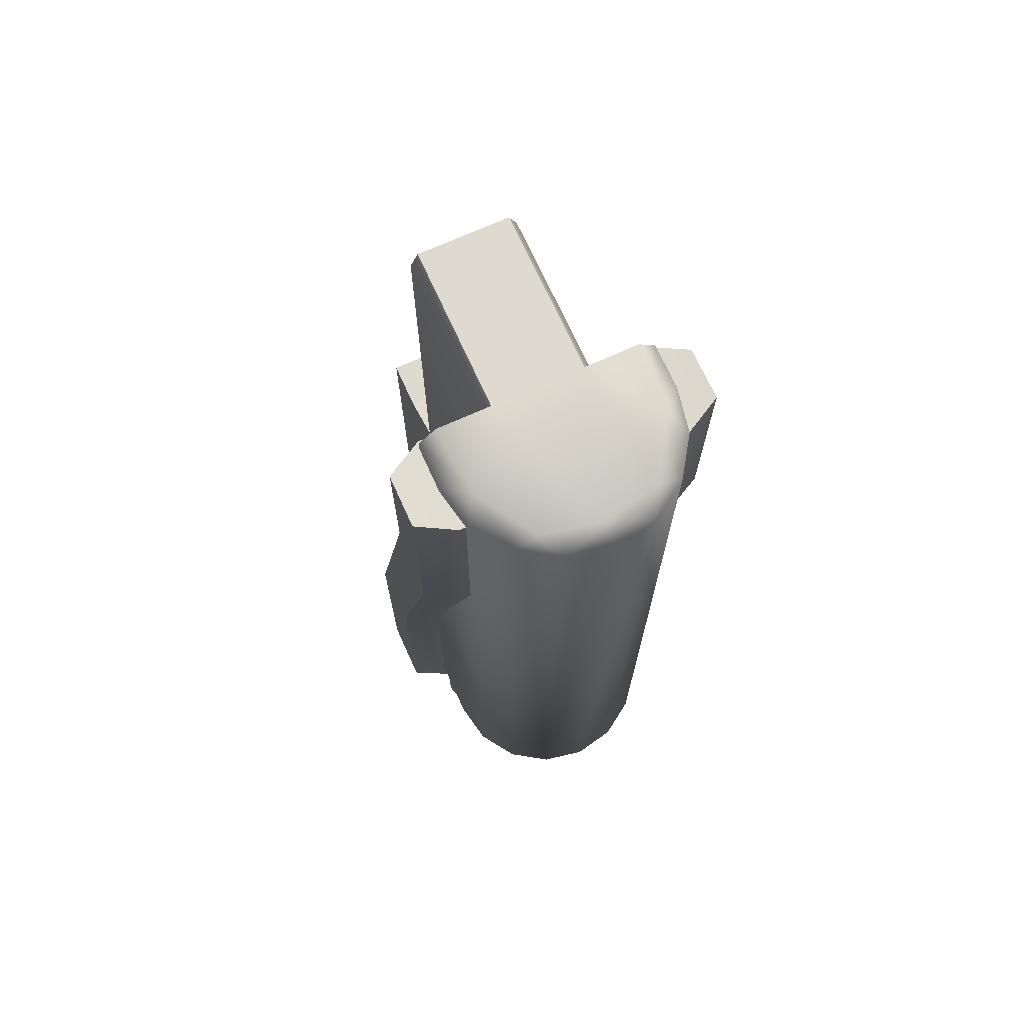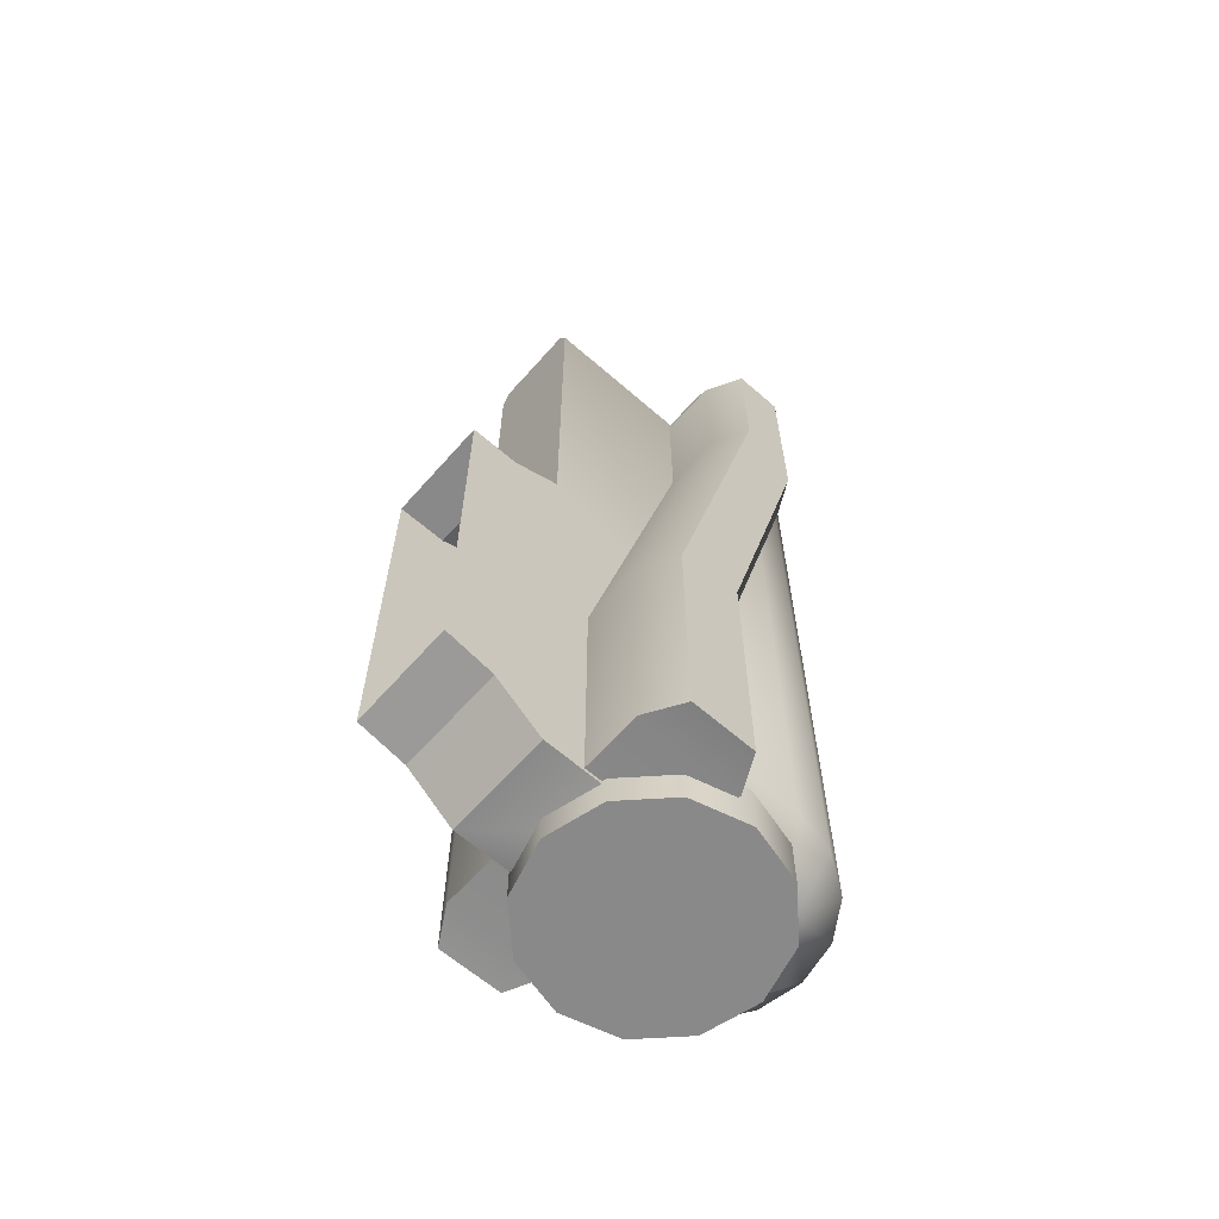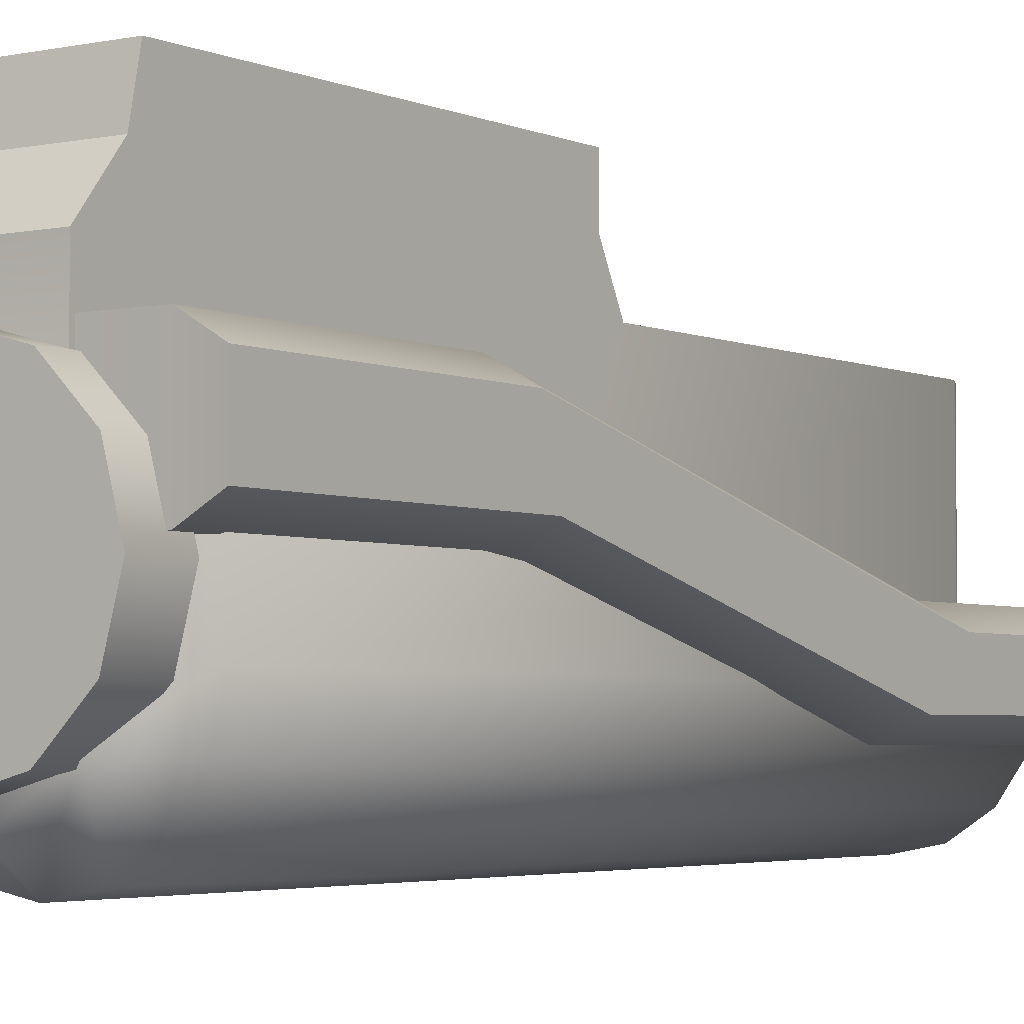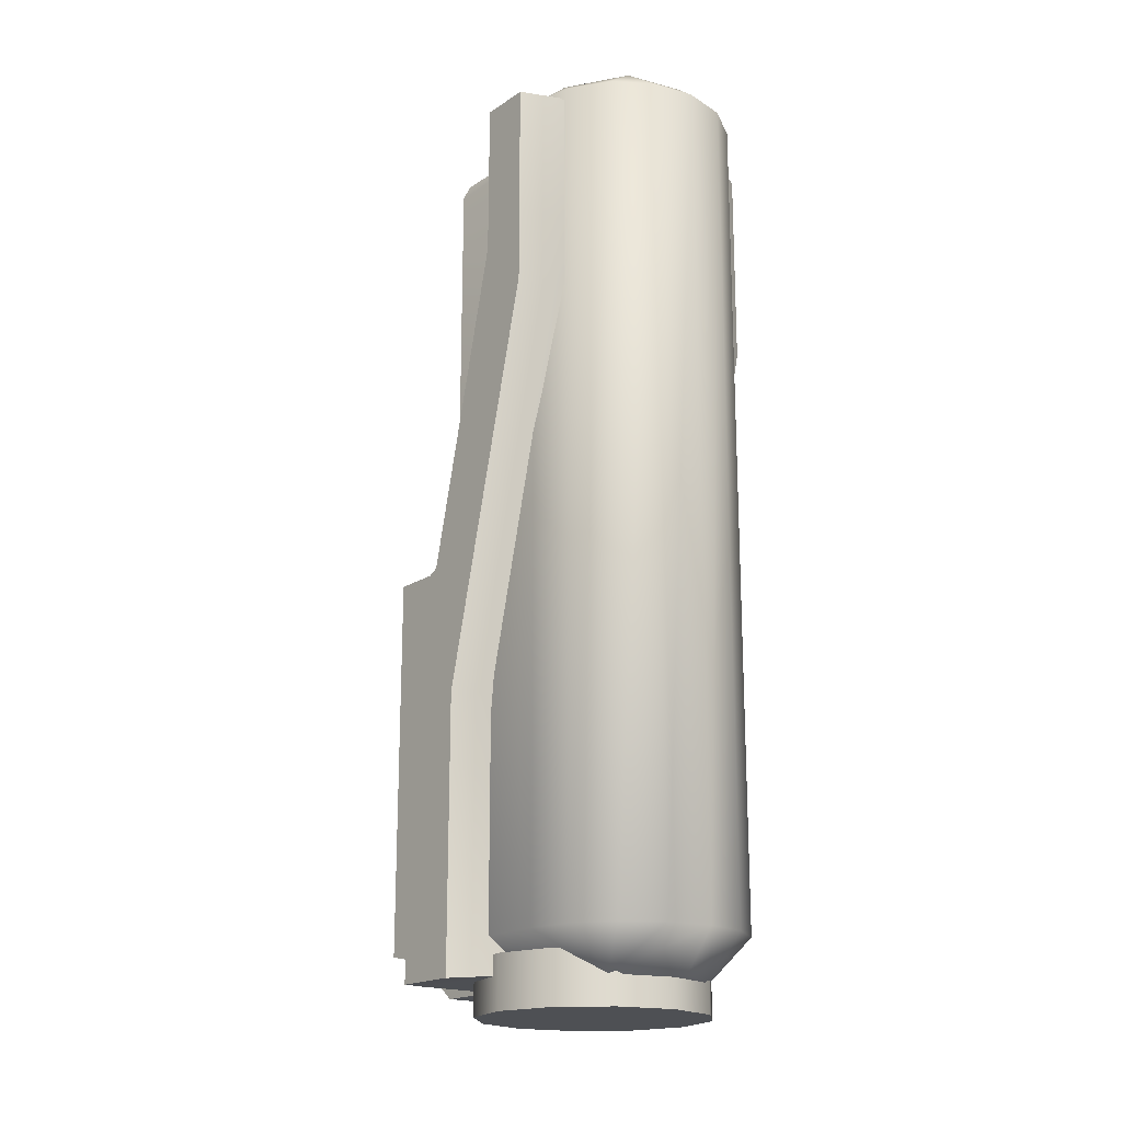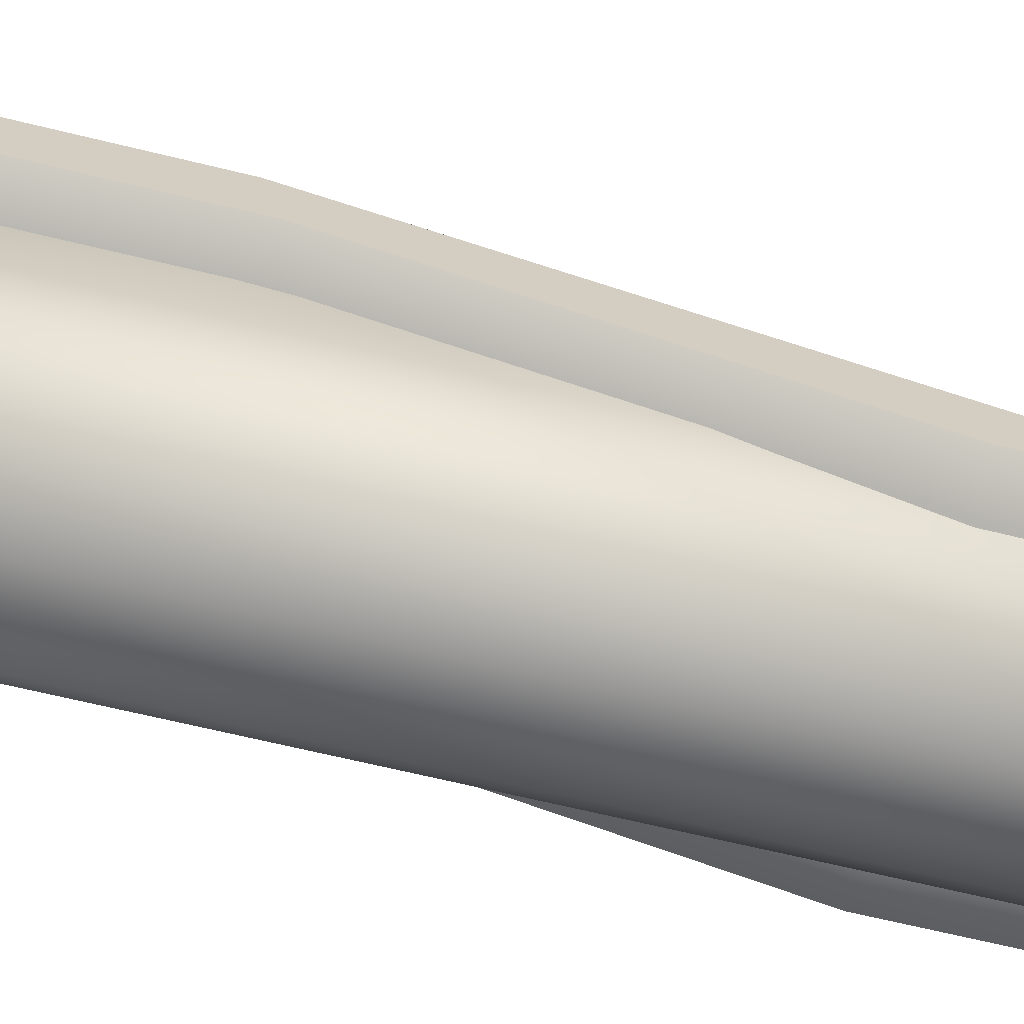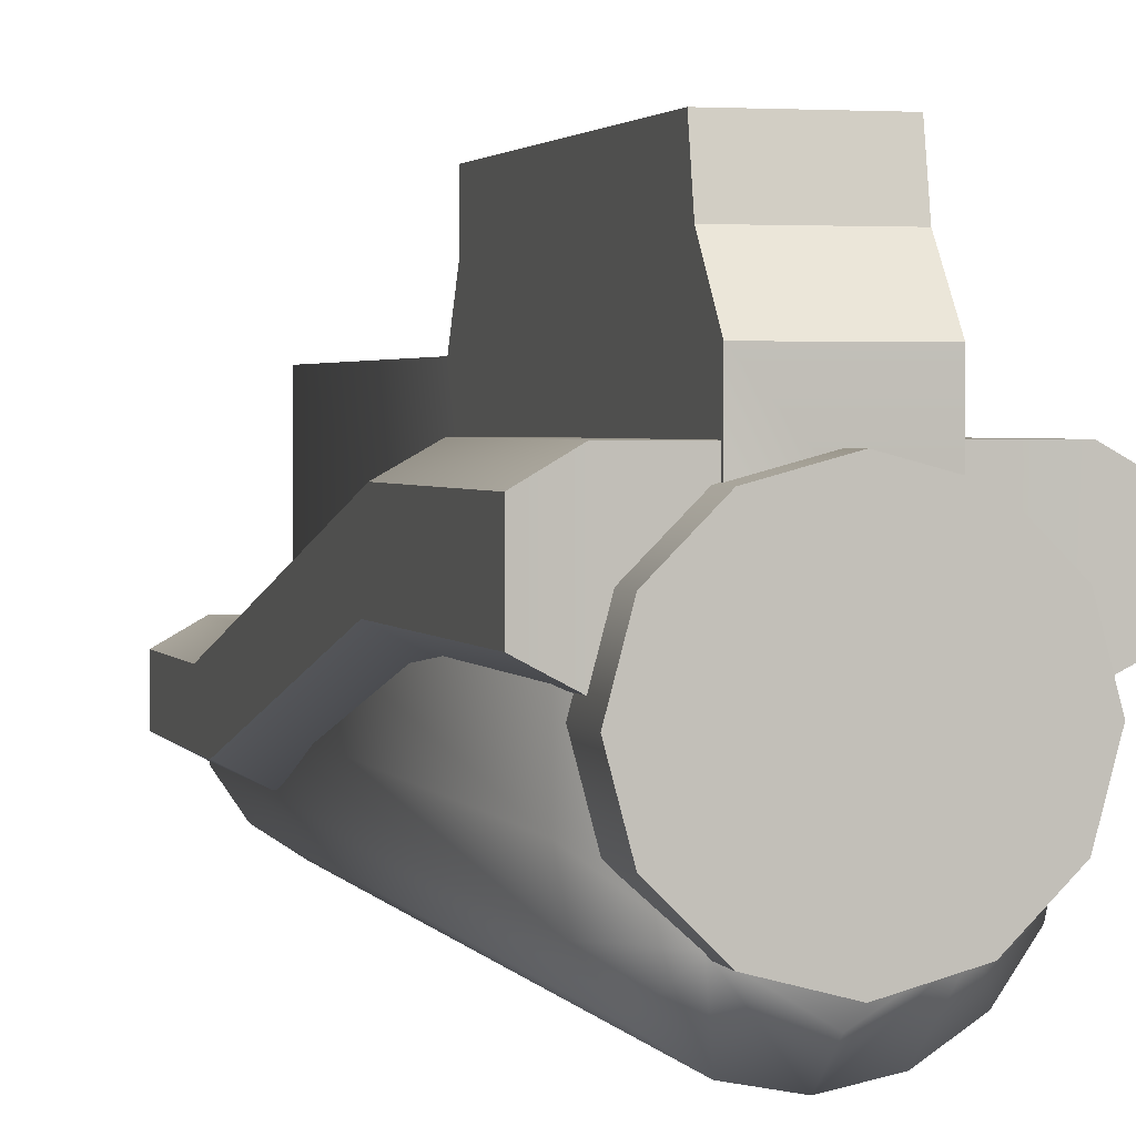
<metadata>
{"format":"obj","ext":"obj","renderer":"f3d","projection":"perspective","resolution":1024,"background":"white","views":[{"elev":70.7,"azim":-24.3,"up":"+Z"},{"elev":-63.3,"azim":-131.4,"up":"+Z"},{"elev":-3.6,"azim":-145.0,"up":"+Y"},{"elev":-18.7,"azim":-39.0,"up":"+Z"},{"elev":-67.2,"azim":-103.7,"up":"+Y"},{"elev":2.3,"azim":164.5,"up":"+Y"}]}
</metadata>
<code>
v  -1.755 -0.2953 -4.5
v  -0.8073 -0.2953 -4.5
v  -0.9471 -0.2953 -4.8
v  -2.059 -0.2953 -4.8
v  1.76 -1.226 -21.15
v  1.016 -1.97 -21.15
v  2.033 -0.2099 -21.15
v  0 -2.243 -21.15
v  -1.016 -1.97 -21.15
v  -1.016 1.55 -21.15
v  1.016 1.55 -21.15
v  0 1.823 -21.15
v  1.76 0.8064 -21.15
v  -1.76 -1.226 -21.15
v  -2.033 -0.2099 -21.15
v  -1.76 0.8064 -21.15
v  2.606 1.504 -16.11
v  2.607 1.51 -20.62
v  1.958 1.882 -20.57
v  -2.674 -0.5422 -7.757
v  -2.674 -0.5499 -4.969
v  -2.026 -0.176 -5.013
v  -2.022 -0.1788 -7.742
v  -2.674 1.504 -16.11
v  -2.022 1.871 -16.12
v  -2.025 1.882 -20.57
v  1.954 1.871 -16.12
v  1.955 -0.1788 -7.742
v  2.606 -0.5422 -7.757
v  1.958 -0.176 -5.013
v  2.607 -0.5499 -4.969
v  -2.674 1.51 -20.62
v  2.059 -0.2953 -13.3
v  2.059 -0.2953 -4.8
v  2.059 -1.102 -4.8
v  2.059 -1.102 -19.91
v  2.059 0.4409 -19.91
v  1.903 -1.88 -19.91
v  1.903 -1.88 -4.8
v  1.456 -2.539 -19.91
v  1.456 -2.539 -4.8
v  0.7881 -2.98 -19.91
v  0.7881 -2.98 -4.8
v  0 -3.135 -19.91
v  0 -3.135 -4.8
v  0.8074 2.609 -4.5
v  -0.8073 2.609 -4.5
v  0.8074 -0.2953 -4.5
v  1.018 -2.539 -4.5
v  0 -2.757 -4.5
v  1.66 -1.491 -4.5
v  1.755 -0.2953 -4.5
v  -1.018 -2.539 -4.5
v  -1.66 -1.491 -4.5
v  -2.059 -1.102 -4.8
v  -1.903 -1.88 -4.8
v  -1.456 -2.539 -4.8
v  -0.7881 -2.98 -4.8
v  -0.9471 4.388 -12.57
v  -0.9471 3.499 -12.57
v  0.9471 3.499 -12.57
v  0.9471 4.388 -12.57
v  -0.9471 2.609 -12.11
v  0.9471 2.609 -12.11
v  0.9471 4.388 -19.73
v  0.9471 3.499 -19.92
v  -0.9471 3.499 -19.92
v  -0.9471 4.388 -19.73
v  0.9471 2.609 -20.64
v  -0.9471 2.609 -20.64
v  0.9471 -0.2953 -4.8
v  0.9471 2.609 -4.8
v  -0.9471 2.609 -4.8
v  -2.059 -0.2953 -13.3
v  -0.7881 -2.98 -19.91
v  -1.456 -2.539 -19.91
v  -1.903 -1.88 -19.91
v  -2.059 -1.102 -19.91
v  -2.059 0.4409 -19.91
v  0.9471 0.4409 -20.64
v  0.9471 -0.2953 -13.3
v  -0.9471 -0.2953 -13.3
v  -0.9471 0.4409 -20.64
v  2.606 -1.461 -4.969
v  2.606 -1.458 -8.682
v  2.606 0.3406 -15.81
v  2.606 0.3447 -20.62
v  -2.673 -1.461 -4.969
v  -2.027 -1.804 -5.013
v  1.96 -1.804 -5.013
v  -2.026 0.004 -20.57
v  -2.673 0.3447 -20.62
v  1.959 0.004 -20.57
v  1.956 0.0054 -15.79
v  1.956 -1.791 -8.7
v  -2.023 -1.791 -8.7
v  -2.023 0.0054 -15.79
v  -2.673 0.3406 -15.81
v  -2.673 -1.458 -8.682
v  0 -2.243 -20.22
v  -1.016 -1.97 -20.22
v  -1.76 -1.226 -20.22
v  -2.033 -0.2099 -20.22
v  -1.76 0.8064 -20.22
v  -1.016 1.55 -20.22
v  0 1.823 -20.22
v  1.016 1.55 -20.22
v  1.76 0.8064 -20.22
v  2.033 -0.2099 -20.22
v  1.76 -1.226 -20.22
v  1.016 -1.97 -20.22
v  1.086 -1.88 -20.64
v  0 -2.539 -20.64
v  -1.086 -1.88 -20.64
o acc2
g acc2
f 1 2 3
f 3 4 1
f 5 6 7
f 6 8 9
f 6 9 7
f 9 10 7
f 10 11 7
f 10 12 11
f 11 13 7
f 9 14 15
f 9 15 10
f 15 16 10
f 17 18 19
f 20 21 22
f 22 23 20
f 24 20 23
f 23 25 24
f 24 25 26
f 19 26 25
f 25 27 19
f 19 27 17
f 17 27 28
f 28 29 17
f 29 28 30
f 30 31 29
f 27 25 23
f 23 28 27
f 30 28 23
f 23 22 30
f 26 32 24
f 33 34 35
f 36 37 33
f 35 36 33
f 38 36 35
f 35 39 38
f 40 38 39
f 39 41 40
f 42 40 41
f 41 43 42
f 44 42 43
f 43 45 44
f 46 47 2
f 2 48 46
f 43 49 50
f 43 41 49
f 51 49 41
f 41 39 51
f 39 35 51
f 51 35 34
f 34 52 51
f 51 52 48
f 48 49 51
f 50 49 48
f 50 48 2
f 53 50 2
f 54 53 2
f 2 1 54
f 54 1 4
f 4 55 54
f 56 54 55
f 54 56 57
f 57 53 54
f 58 53 57
f 50 53 58
f 58 45 50
f 50 45 43
f 59 60 61
f 61 62 59
f 60 63 64
f 64 61 60
f 65 66 67
f 67 68 65
f 66 69 70
f 70 67 66
f 52 34 71
f 71 48 52
f 47 46 72
f 72 73 47
f 63 73 72
f 72 64 63
f 55 4 74
f 75 44 45
f 45 58 75
f 76 75 58
f 58 57 76
f 77 76 57
f 57 56 77
f 77 56 55
f 55 78 77
f 74 78 55
f 74 79 78
f 33 37 80
f 80 81 33
f 33 81 71
f 71 34 33
f 74 4 3
f 3 82 74
f 74 82 83
f 83 79 74
f 31 84 85
f 85 29 31
f 17 29 85
f 85 86 17
f 17 86 87
f 87 18 17
f 22 21 88
f 88 89 22
f 30 22 89
f 89 90 30
f 30 90 84
f 84 31 30
f 91 92 32
f 32 26 91
f 93 91 26
f 26 19 93
f 93 19 18
f 18 87 93
f 65 62 61
f 61 66 65
f 69 66 61
f 61 64 69
f 80 69 64
f 64 81 80
f 81 64 72
f 72 71 81
f 48 71 72
f 72 46 48
f 94 95 96
f 96 97 94
f 94 97 91
f 91 93 94
f 85 95 94
f 94 86 85
f 86 94 93
f 93 87 86
f 98 92 91
f 91 97 98
f 99 98 97
f 97 96 99
f 88 99 96
f 96 89 88
f 90 89 96
f 96 95 90
f 84 90 95
f 95 85 84
f 99 88 21
f 21 20 99
f 99 20 24
f 24 98 99
f 92 98 24
f 24 32 92
f 9 8 100
f 100 101 9
f 14 9 101
f 101 102 14
f 15 14 102
f 102 103 15
f 16 15 103
f 103 104 16
f 10 16 104
f 104 105 10
f 12 10 105
f 105 106 12
f 11 12 106
f 106 107 11
f 13 11 107
f 107 108 13
f 7 13 108
f 108 109 7
f 5 7 109
f 109 110 5
f 6 5 110
f 110 111 6
f 8 6 111
f 111 100 8
f 83 70 69
f 69 80 83
f 83 80 112
f 112 80 37
f 37 36 112
f 36 38 112
f 38 40 112
f 40 42 112
f 112 42 44
f 44 113 112
f 114 113 44
f 112 113 114
f 112 114 83
f 79 83 114
f 114 78 79
f 78 114 77
f 77 114 76
f 76 114 75
f 44 75 114
f 59 68 67
f 67 60 59
f 63 60 67
f 67 70 63
f 63 70 83
f 83 82 63
f 73 63 82
f 82 3 73
f 73 3 2
f 2 47 73

</code>
